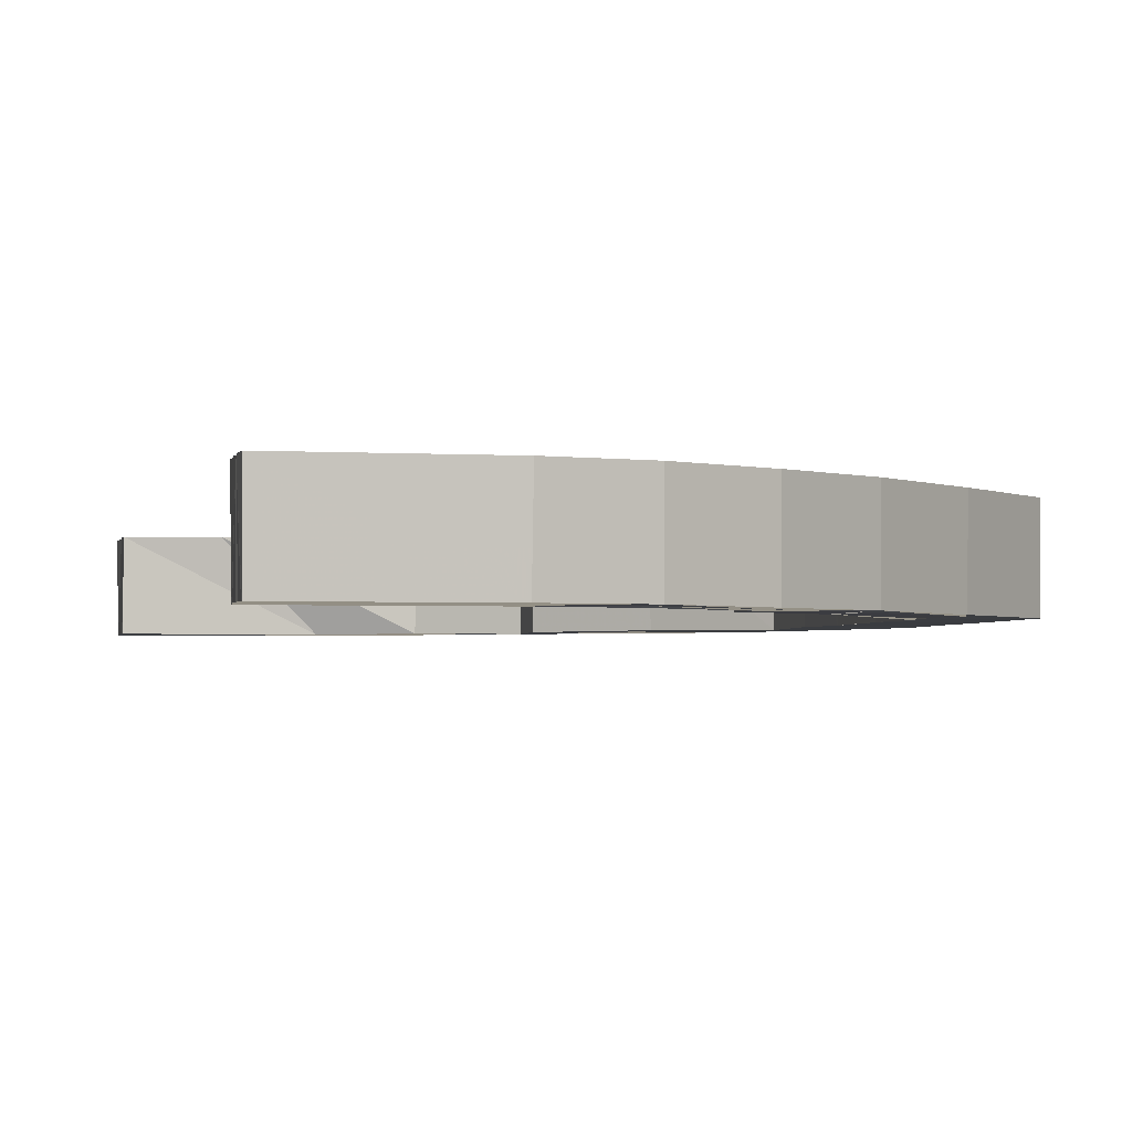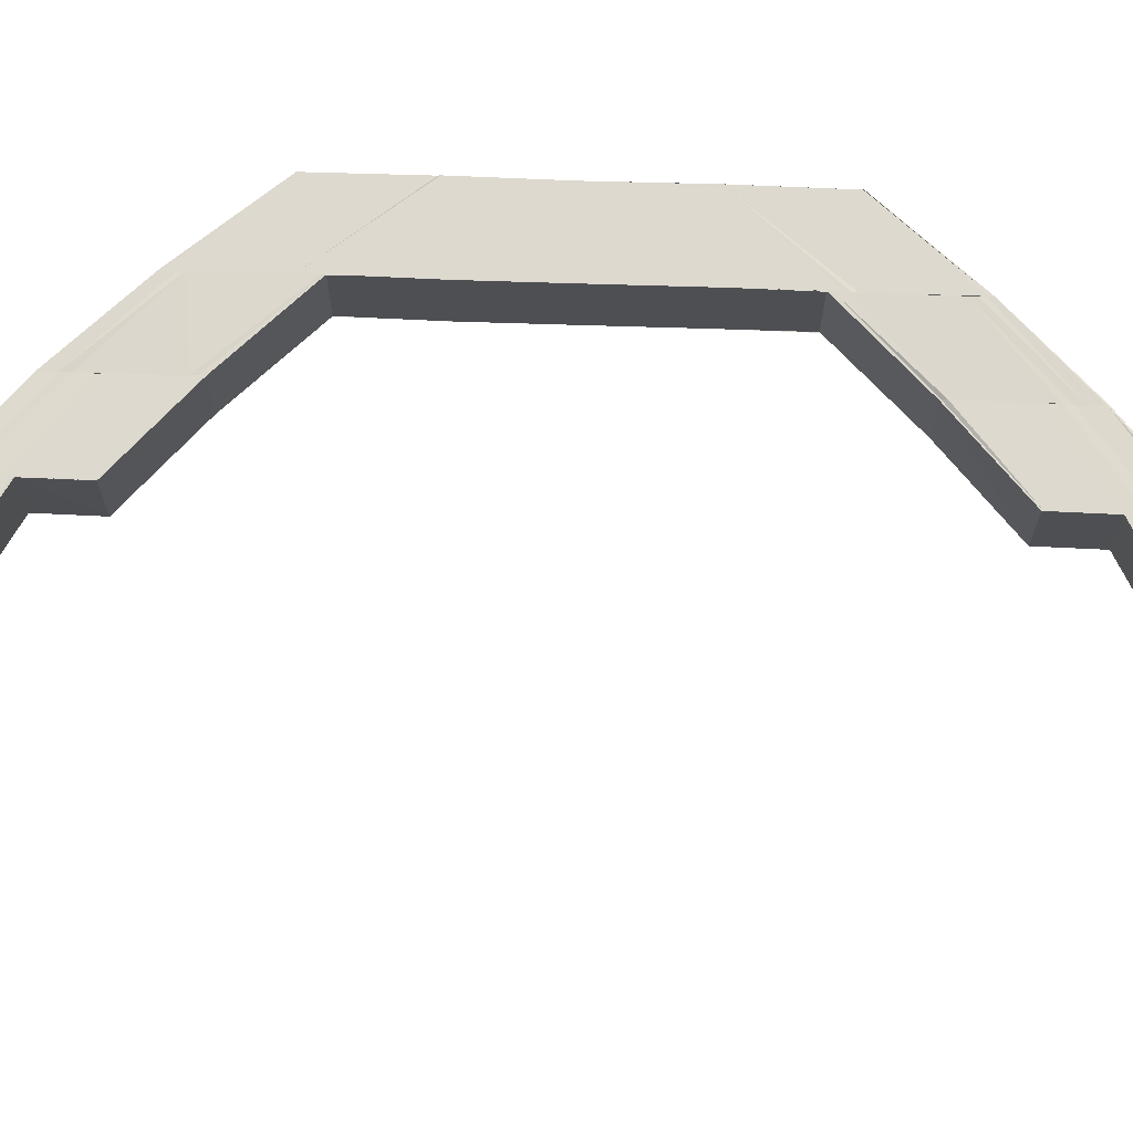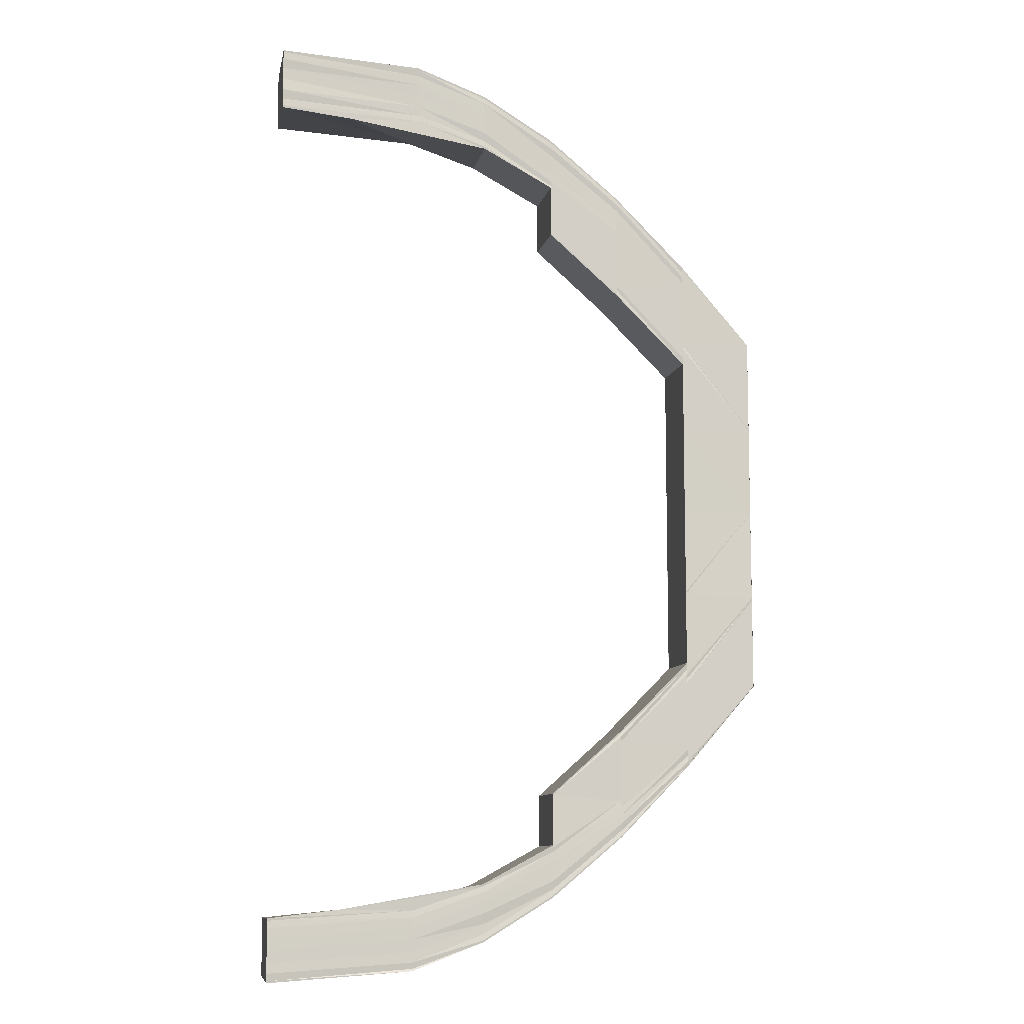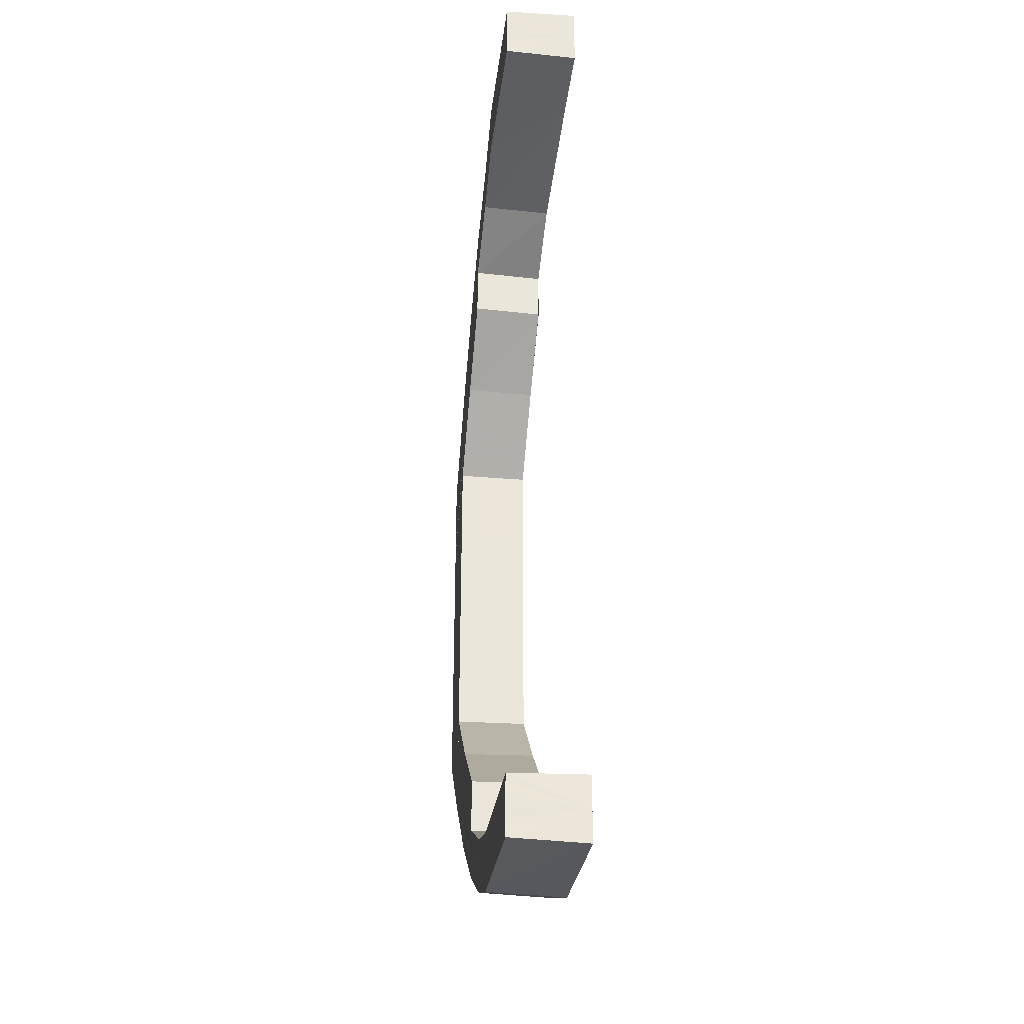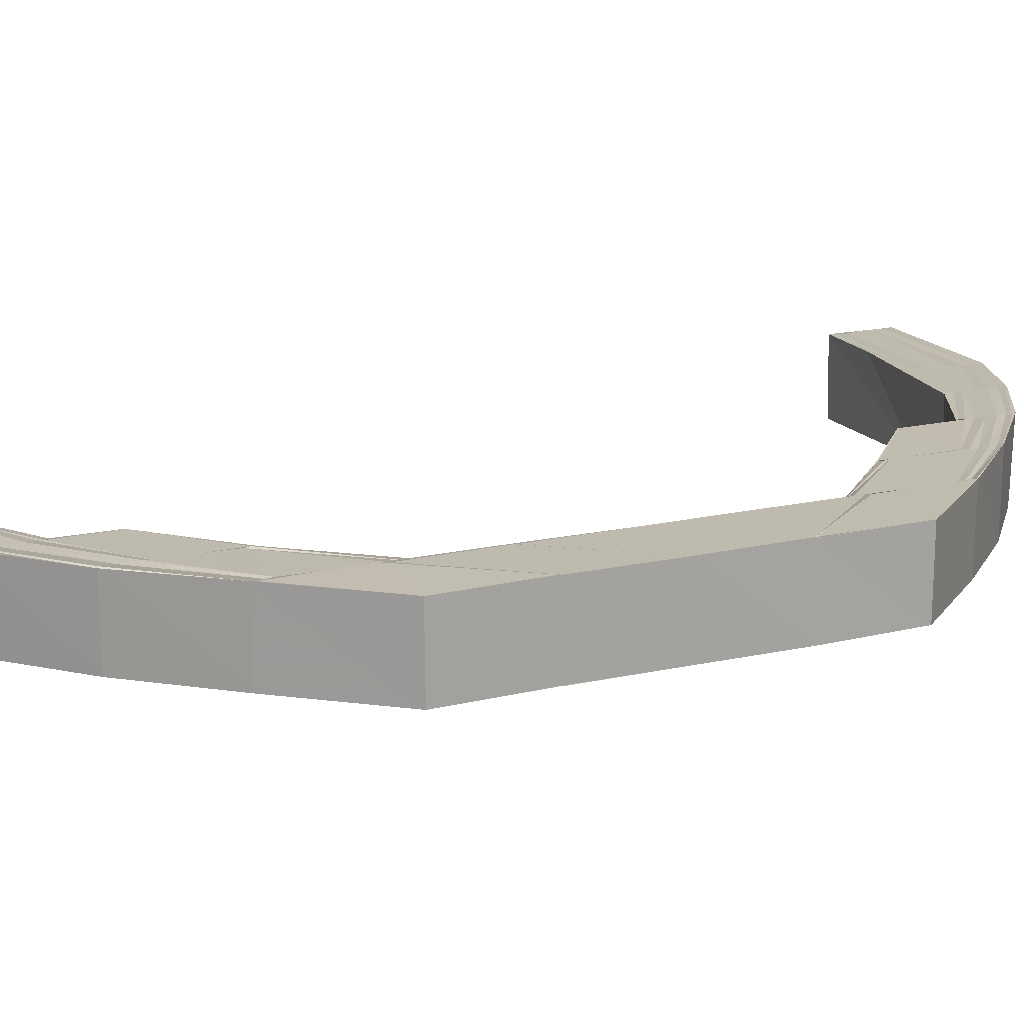
<metadata>
{"format":"obj","ext":"obj","renderer":"f3d","projection":"perspective","resolution":1024,"background":"white","views":[{"elev":-2.2,"azim":168.8,"up":"+Y"},{"elev":72.0,"azim":92.0,"up":"+Y"},{"elev":-9.0,"azim":169.3,"up":"+Z"},{"elev":-32.4,"azim":82.9,"up":"+Z"},{"elev":15.9,"azim":-116.4,"up":"+Y"}]}
</metadata>
<code>
o 25918
v 2250 1882 14.01
v 2250 1882 14.01
v 2250 1882 14.01
v 2250 1882 14.01
v 2250 1882 14.01
v 2250 1882 14
v 2250 1882 14.01
v 2250 1882 13.99
v 2250 1882 14
v 2250 1882 13.98
v 2250 1882 13.99
v 2250 1882 13.97
v 2250 1882 13.98
v 2250 1882 14.01
v 2250 1882 14.01
v 2250 1882 14
v 2250 1882 14
v 2250 1882 14.01
v 2250 1882 14.01
v 2250 1882 14.01
v 2250 1882 14.01
v 2250 1882 14.01
v 2250 1882 14
v 2250 1882 13.99
v 2250 1882 14.01
v 2250 1882 14.01
v 2250 1882 14.01
v 2250 1882 14
v 2250 1882 14
v 2250 1882 14.01
v 2250 1882 14
v 2250 1882 14
v 2250 1882 14
v 2250 1882 13.99
v 2250 1882 13.98
v 2250 1882 14
v 2250 1882 14
v 2250 1882 14
v 2250 1882 14
v 2250 1882 14
v 2250 1882 14
v 2250 1882 14
v 2250 1882 14
v 2250 1882 14
v 2250 1882 14
v 2250 1882 14
v 2250 1882 14
v 2250 1882 14
v 2250 1882 14
v 2250 1882 14
v 2250 1882 14
v 2250 1882 14
v 2250 1882 13.99
v 2250 1882 13.99
v 2250 1882 13.99
v 2250 1882 13.99
v 2250 1882 13.99
v 2250 1882 13.99
v 2250 1882 14
v 2250 1882 13.98
v 2250 1882 13.99
v 2250 1882 13.99
v 2250 1882 13.98
v 2250 1882 13.98
v 2250 1882 13.98
v 2250 1882 13.97
v 2250 1882 13.99
v 2250 1882 13.98
v 2250 1882 13.97
v 2250 1882 13.96
v 2250 1882 13.97
v 2250 1882 13.97
v 2250 1882 13.97
v 2250 1882 13.96
v 2250 1882 13.96
v 2250 1882 13.97
v 2250 1882 13.98
v 2250 1882 13.98
v 2250 1882 13.99
v 2250 1882 13.99
v 2250 1882 14
v 2250 1882 14
v 2250 1882 14.01
v 2250 1882 14.01
v 2250 1882 14.01
v 2250 1882 14.01
v 2250 1882 14.01
v 2250 1882 13.98
v 2250 1882 13.97
v 2250 1882 13.99
v 2250 1882 13.97
v 2250 1882 13.98
v 2250 1882 13.99
v 2250 1882 13.97
v 2250 1882 13.96
v 2250 1882 13.96
v 2250 1882 13.97
v 2250 1882 13.96
v 2250 1882 14
v 2250 1882 13.94
v 2250 1882 13.98
v 2250 1882 13.94
v 2250 1882 13.99
v 2250 1882 13.98
v 2250 1882 14
v 2250 1882 14.01
v 2250 1882 13.93
v 2250 1882 13.93
v 2250 1882 13.93
v 2250 1882 13.92
v 2250 1882 13.92
v 2250 1882 13.93
v 2250 1882 13.92
v 2250 1882 13.93
v 2250 1882 13.92
v 2250 1882 13.91
v 2250 1882 13.91
v 2250 1882 13.91
v 2250 1882 13.92
v 2250 1882 13.9
v 2250 1882 13.9
v 2250 1882 13.9
v 2250 1882 13.91
v 2250 1882 13.91
v 2250 1882 13.92
v 2250 1882 13.9
v 2250 1882 13.9
v 2250 1882 13.89
v 2250 1882 13.89
v 2250 1882 13.89
v 2250 1882 13.88
v 2250 1882 13.88
v 2250 1882 13.89
v 2250 1882 13.88
v 2250 1882 13.88
v 2250 1882 13.88
v 2250 1882 13.88
v 2250 1882 13.88
v 2250 1882 13.88
v 2250 1882 13.88
v 2250 1882 13.88
v 2250 1882 13.88
v 2250 1882 13.88
v 2250 1882 13.88
v 2250 1882 13.88
v 2250 1882 13.88
v 2250 1882 13.88
v 2250 1882 13.88
v 2250 1882 13.88
v 2250 1882 13.89
v 2250 1882 13.88
v 2250 1882 13.89
v 2250 1882 13.9
v 2250 1882 13.91
v 2250 1882 13.88
v 2250 1882 13.89
v 2250 1882 13.89
v 2250 1882 13.9
v 2250 1882 13.91
v 2250 1882 13.89
v 2250 1882 13.88
v 2250 1882 13.88
v 2250 1882 13.88
v 2250 1882 13.89
v 2250 1882 13.89
v 2250 1882 13.89
v 2250 1882 13.89
v 2250 1882 13.89
v 2250 1882 13.89
v 2250 1882 13.9
v 2250 1882 13.91
v 2250 1882 13.92
v 2250 1882 13.91
v 2250 1882 13.92
v 2250 1882 13.89
v 2250 1882 13.9
v 2250 1882 13.89
v 2250 1882 13.89
v 2250 1882 13.89
v 2250 1882 13.89
v 2250 1882 13.89
v 2250 1882 13.9
v 2250 1882 13.9
v 2250 1882 13.89
v 2250 1882 13.9
v 2250 1882 13.89
v 2250 1882 13.89
v 2250 1882 13.89
v 2250 1882 13.9
v 2250 1882 13.9
v 2250 1882 13.91
v 2250 1882 13.9
v 2250 1882 13.9
v 2250 1882 13.9
v 2250 1882 13.92
v 2250 1882 13.91
v 2250 1882 13.91
v 2250 1882 13.9
v 2250 1882 13.92
v 2250 1882 13.91
v 2250 1882 13.9
v 2250 1882 13.92
v 2250 1882 13.92
v 2250 1882 13.9
v 2250 1882 13.91
v 2250 1882 13.91
v 2250 1882 13.92
v 2250 1882 13.92
v 2250 1882 13.93
v 2250 1882 13.93
v 2250 1882 13.94
v 2250 1882 13.95
v 2250 1882 13.96
v 2250 1882 13.97
v 2250 1882 13.97
v 2250 1882 13.97
v 2250 1882 13.98
v 2250 1882 13.98
v 2250 1882 13.98
v 2250 1882 13.92
v 2250 1882 13.91
v 2250 1882 13.91
v 2250 1882 13.92
v 2250 1882 13.91
v 2250 1882 13.92
v 2250 1882 13.91
v 2250 1882 13.9
v 2250 1882 13.9
v 2250 1882 13.9
v 2250 1882 13.9
v 2250 1882 13.91
v 2250 1882 13.9
v 2250 1882 13.91
v 2250 1882 13.9
v 2250 1882 13.91
v 2250 1882 13.9
v 2250 1882 13.89
v 2250 1882 13.92
v 2250 1882 13.92
v 2250 1882 13.9
v 2250 1882 13.89
v 2250 1882 13.91
v 2250 1882 13.91
v 2250 1882 13.88
v 2250 1882 13.89
v 2250 1882 13.92
v 2250 1882 13.92
v 2250 1882 13.93
v 2250 1882 13.93
v 2250 1882 13.92
v 2250 1882 13.93
v 2250 1882 13.94
v 2250 1882 13.96
v 2250 1882 13.96
v 2250 1882 13.96
v 2250 1882 13.97
v 2250 1882 13.96
v 2250 1882 13.96
v 2250 1882 13.93
v 2250 1882 13.93
v 2250 1882 13.92
v 2250 1882 13.97
v 2250 1882 13.98
v 2250 1882 13.97
v 2250 1882 13.97
v 2250 1882 13.98
v 2250 1882 13.98
v 2250 1882 13.98
v 2250 1882 13.99
v 2250 1882 13.98
v 2250 1882 13.98
v 2250 1882 13.99
v 2250 1882 13.97
v 2250 1882 13.98
v 2250 1882 14
v 2250 1882 14
v 2250 1882 13.98
v 2250 1882 13.98
v 2250 1882 13.98
v 2250 1882 13.97
v 2250 1882 13.98
v 2250 1882 13.99
v 2250 1882 13.99
v 2250 1882 13.97
v 2250 1882 13.98
v 2250 1882 13.97
v 2250 1882 13.98
v 2250 1882 13.97
v 2250 1882 13.98
v 2250 1882 13.99
v 2250 1882 13.99
v 2250 1882 13.99
v 2250 1882 14
v 2250 1882 13.99
v 2250 1882 14
v 2250 1882 14
v 2250 1882 14.01
v 2250 1882 14
v 2250 1882 14
v 2250 1882 14.01
v 2250 1882 14
v 2250 1882 14.01
v 2250 1882 14.01
v 2250 1882 14.01
v 2250 1882 14.01
v 2250 1882 14.01
v 2250 1882 14.01
v 2250 1882 14.01
v 2250 1882 14.01
v 2250 1882 14
v 2250 1882 14.01
v 2250 1882 14
v 2250 1882 14
v 2250 1882 14
v 2250 1882 13.99
v 2250 1882 14
v 2250 1882 14
v 2250 1882 14
v 2250 1882 14
v 2250 1882 14
v 2250 1882 14
v 2250 1882 14
v 2250 1882 13.99
v 2250 1882 14
v 2250 1882 14
v 2250 1882 14
v 2250 1882 14
v 2250 1882 14
v 2250 1882 14.01
v 2250 1882 14.01
v 2250 1882 14.01
v 2250 1882 14.01
v 2250 1882 14.01
v 2250 1882 14
v 2250 1882 14
v 2250 1882 14
v 2250 1882 13.89
v 2250 1882 13.88
v 2250 1882 13.89
v 2250 1882 13.88
v 2250 1882 13.88
v 2250 1882 13.88
v 2250 1882 13.88
v 2250 1882 13.88
v 2250 1882 13.88
v 2250 1882 13.88
v 2250 1882 13.88
v 2250 1882 13.88
v 2250 1882 13.88
v 2250 1882 13.88
v 2250 1882 13.88
v 2250 1882 13.89
v 2250 1882 13.9
v 2250 1882 13.89
v 2250 1882 13.89
v 2250 1882 13.88
v 2250 1882 13.88
v 2250 1882 13.89
v 2250 1882 13.89
v 2250 1882 13.89
v 2250 1882 13.88
v 2250 1882 13.88
v 2250 1882 13.89
v 2250 1882 13.9
v 2250 1882 13.88
v 2250 1882 13.88
v 2250 1882 13.89
v 2250 1882 13.88
v 2250 1882 13.89
v 2250 1882 13.89
v 2250 1882 13.89
v 2250 1882 13.9
v 2250 1882 13.88
v 2250 1882 13.89
v 2250 1882 13.88
v 2250 1882 13.89
v 2250 1882 13.89
v 2250 1882 13.89
f 1 2 3
f 2 4 5
f 4 6 7
f 6 8 9
f 8 10 11
f 10 12 13
f 5 14 15
f 7 16 14
f 9 17 16
f 18 14 19
f 20 21 18
f 21 22 14
f 22 23 16
f 23 24 17
f 14 16 25
f 14 25 26
f 19 25 27
f 16 28 25
f 16 17 28
f 25 28 29
f 25 29 30
f 27 29 31
f 28 32 29
f 17 33 28
f 28 33 32
f 17 34 33
f 11 34 17
f 24 35 34
f 29 32 36
f 29 36 37
f 31 36 38
f 38 39 40
f 36 39 41
f 39 42 43
f 32 44 36
f 36 44 39
f 32 45 44
f 33 45 32
f 44 46 39
f 39 46 47
f 47 48 49
f 46 50 47
f 50 51 48
f 47 50 52
f 53 54 51
f 46 55 50
f 55 56 53
f 44 57 46
f 57 55 46
f 45 57 44
f 55 58 59
f 56 60 58
f 61 56 55
f 57 61 55
f 45 62 57
f 62 61 57
f 62 63 61
f 63 64 61
f 65 63 62
f 63 66 64
f 67 65 62
f 67 62 45
f 33 67 45
f 34 67 33
f 68 65 67
f 34 68 67
f 13 68 34
f 35 69 68
f 69 70 71
f 72 71 68
f 73 74 72
f 74 75 76
f 73 76 77
f 78 77 79
f 80 79 81
f 82 81 83
f 84 83 85
f 86 85 87
f 88 89 78
f 90 88 80
f 89 91 92
f 88 92 93
f 94 89 88
f 94 95 89
f 96 95 94
f 97 96 94
f 98 96 97
f 90 93 99
f 98 100 96
f 101 88 90
f 102 100 98
f 103 101 90
f 104 101 103
f 103 90 105
f 105 90 82
f 105 99 106
f 102 107 100
f 107 108 100
f 108 109 100
f 108 110 109
f 110 111 109
f 109 111 112
f 111 113 112
f 112 113 114
f 113 115 114
f 113 116 115
f 116 117 115
f 117 118 119
f 116 120 117
f 121 122 118
f 120 121 117
f 117 121 123
f 123 124 125
f 126 127 124
f 128 129 127
f 121 130 126
f 131 132 129
f 130 133 122
f 134 135 132
f 130 136 128
f 136 137 133
f 138 139 135
f 136 140 131
f 140 141 137
f 140 142 134
f 142 143 141
f 144 142 140
f 145 144 140
f 145 140 136
f 146 144 145
f 147 145 136
f 147 136 130
f 148 146 145
f 148 145 147
f 149 146 148
f 150 147 130
f 150 130 121
f 120 150 121
f 151 147 150
f 151 148 147
f 152 150 120
f 152 151 150
f 153 152 120
f 153 120 116
f 154 153 116
f 155 148 151
f 155 149 148
f 156 151 152
f 156 155 151
f 157 152 153
f 157 156 152
f 158 153 154
f 158 157 153
f 159 158 154
f 160 156 157
f 161 155 156
f 160 161 156
f 161 162 155
f 162 149 155
f 163 162 161
f 164 163 161
f 164 161 160
f 165 163 164
f 166 160 157
f 166 157 158
f 167 164 160
f 167 160 166
f 168 165 164
f 168 164 167
f 169 165 168
f 170 166 158
f 170 158 159
f 171 170 159
f 171 159 110
f 172 171 110
f 173 171 172
f 174 173 172
f 175 166 170
f 175 167 166
f 176 175 170
f 177 167 175
f 177 168 167
f 178 168 177
f 179 180 168
f 181 179 177
f 182 177 175
f 182 175 176
f 183 181 182
f 184 177 182
f 185 182 176
f 185 176 173
f 186 187 184
f 187 188 178
f 189 186 190
f 191 185 173
f 191 173 174
f 192 185 191
f 193 190 192
f 194 193 192
f 195 191 174
f 196 191 195
f 197 198 191
f 199 197 195
f 200 201 196
f 202 200 203
f 194 204 205
f 206 205 207
f 208 203 209
f 210 208 209
f 210 209 102
f 211 210 102
f 211 102 212
f 213 211 212
f 213 212 214
f 215 213 214
f 215 216 217
f 218 217 219
f 220 221 208
f 222 221 220
f 223 222 220
f 221 224 225
f 226 222 223
f 227 228 224
f 226 229 222
f 230 229 226
f 231 230 226
f 232 230 231
f 233 232 231
f 234 232 233
f 235 236 233
f 236 237 232
f 238 235 239
f 240 241 234
f 242 240 243
f 241 244 245
f 246 242 247
f 247 239 248
f 248 239 249
f 239 250 249
f 249 250 251
f 249 251 252
f 252 251 211
f 252 211 253
f 254 252 253
f 255 252 254
f 255 254 66
f 256 255 66
f 257 255 256
f 71 257 256
f 258 257 71
f 100 252 258
f 74 100 258
f 100 259 252
f 259 260 252
f 259 261 260
f 261 247 260
f 66 262 64
f 64 262 263
f 262 264 263
f 263 264 218
f 264 265 266
f 263 266 60
f 56 263 267
f 267 268 269
f 270 271 268
f 272 270 269
f 271 273 274
f 275 272 276
f 274 277 278
f 279 280 277
f 281 279 278
f 278 277 282
f 278 282 283
f 277 284 285
f 284 286 285
f 285 286 287
f 286 288 287
f 287 288 289
f 287 289 290
f 283 282 291
f 282 292 291
f 292 290 293
f 291 292 293
f 290 289 294
f 289 104 294
f 294 104 103
f 290 294 295
f 293 290 295
f 294 103 296
f 295 294 296
f 296 103 105
f 296 105 297
f 297 105 84
f 295 296 298
f 298 296 297
f 293 295 299
f 299 295 298
f 297 106 300
f 301 293 299
f 291 293 301
f 298 297 302
f 302 300 303
f 302 297 86
f 304 298 302
f 299 298 304
f 304 302 305
f 305 302 306
f 307 304 305
f 308 299 304
f 308 304 307
f 301 299 308
f 309 308 307
f 310 308 309
f 310 301 308
f 311 310 309
f 312 301 310
f 312 291 301
f 283 291 312
f 313 312 310
f 313 310 311
f 314 283 312
f 314 312 313
f 315 283 314
f 316 315 314
f 269 315 316
f 317 314 313
f 316 314 317
f 317 313 318
f 318 313 311
f 319 317 318
f 320 317 319
f 320 316 317
f 276 316 320
f 321 320 319
f 52 320 321
f 322 323 316
f 324 322 320
f 325 324 321
f 326 325 311
f 327 326 311
f 328 327 311
f 329 328 311
f 330 329 311
f 331 330 311
f 332 331 311
f 333 332 311
f 334 335 336
f 245 337 232
f 232 337 230
f 237 338 337
f 337 339 230
f 230 339 229
f 337 340 339
f 338 341 340
f 342 340 337
f 244 343 342
f 343 138 344
f 344 345 340
f 341 346 345
f 138 346 149
f 346 347 345
f 346 347 149
f 340 345 348
f 340 348 339
f 345 349 348
f 345 350 349
f 347 351 349
f 347 351 149
f 339 348 352
f 339 352 229
f 229 352 353
f 348 354 352
f 348 349 354
f 352 355 353
f 352 354 355
f 353 355 227
f 349 356 354
f 349 357 356
f 354 358 355
f 354 356 358
f 355 359 227
f 355 358 359
f 227 359 194
f 358 360 359
f 359 360 193
f 356 361 358
f 358 361 360
f 356 362 361
f 360 363 364
f 351 365 356
f 351 365 149
f 365 366 361
f 365 366 149
f 361 367 360
f 361 368 367
f 360 367 369
f 367 370 363
f 369 371 372
f 366 373 367
f 373 374 370
f 366 373 149
f 373 188 149
f 188 180 149
f 367 375 376
f 376 377 371
f 188 378 377

</code>
